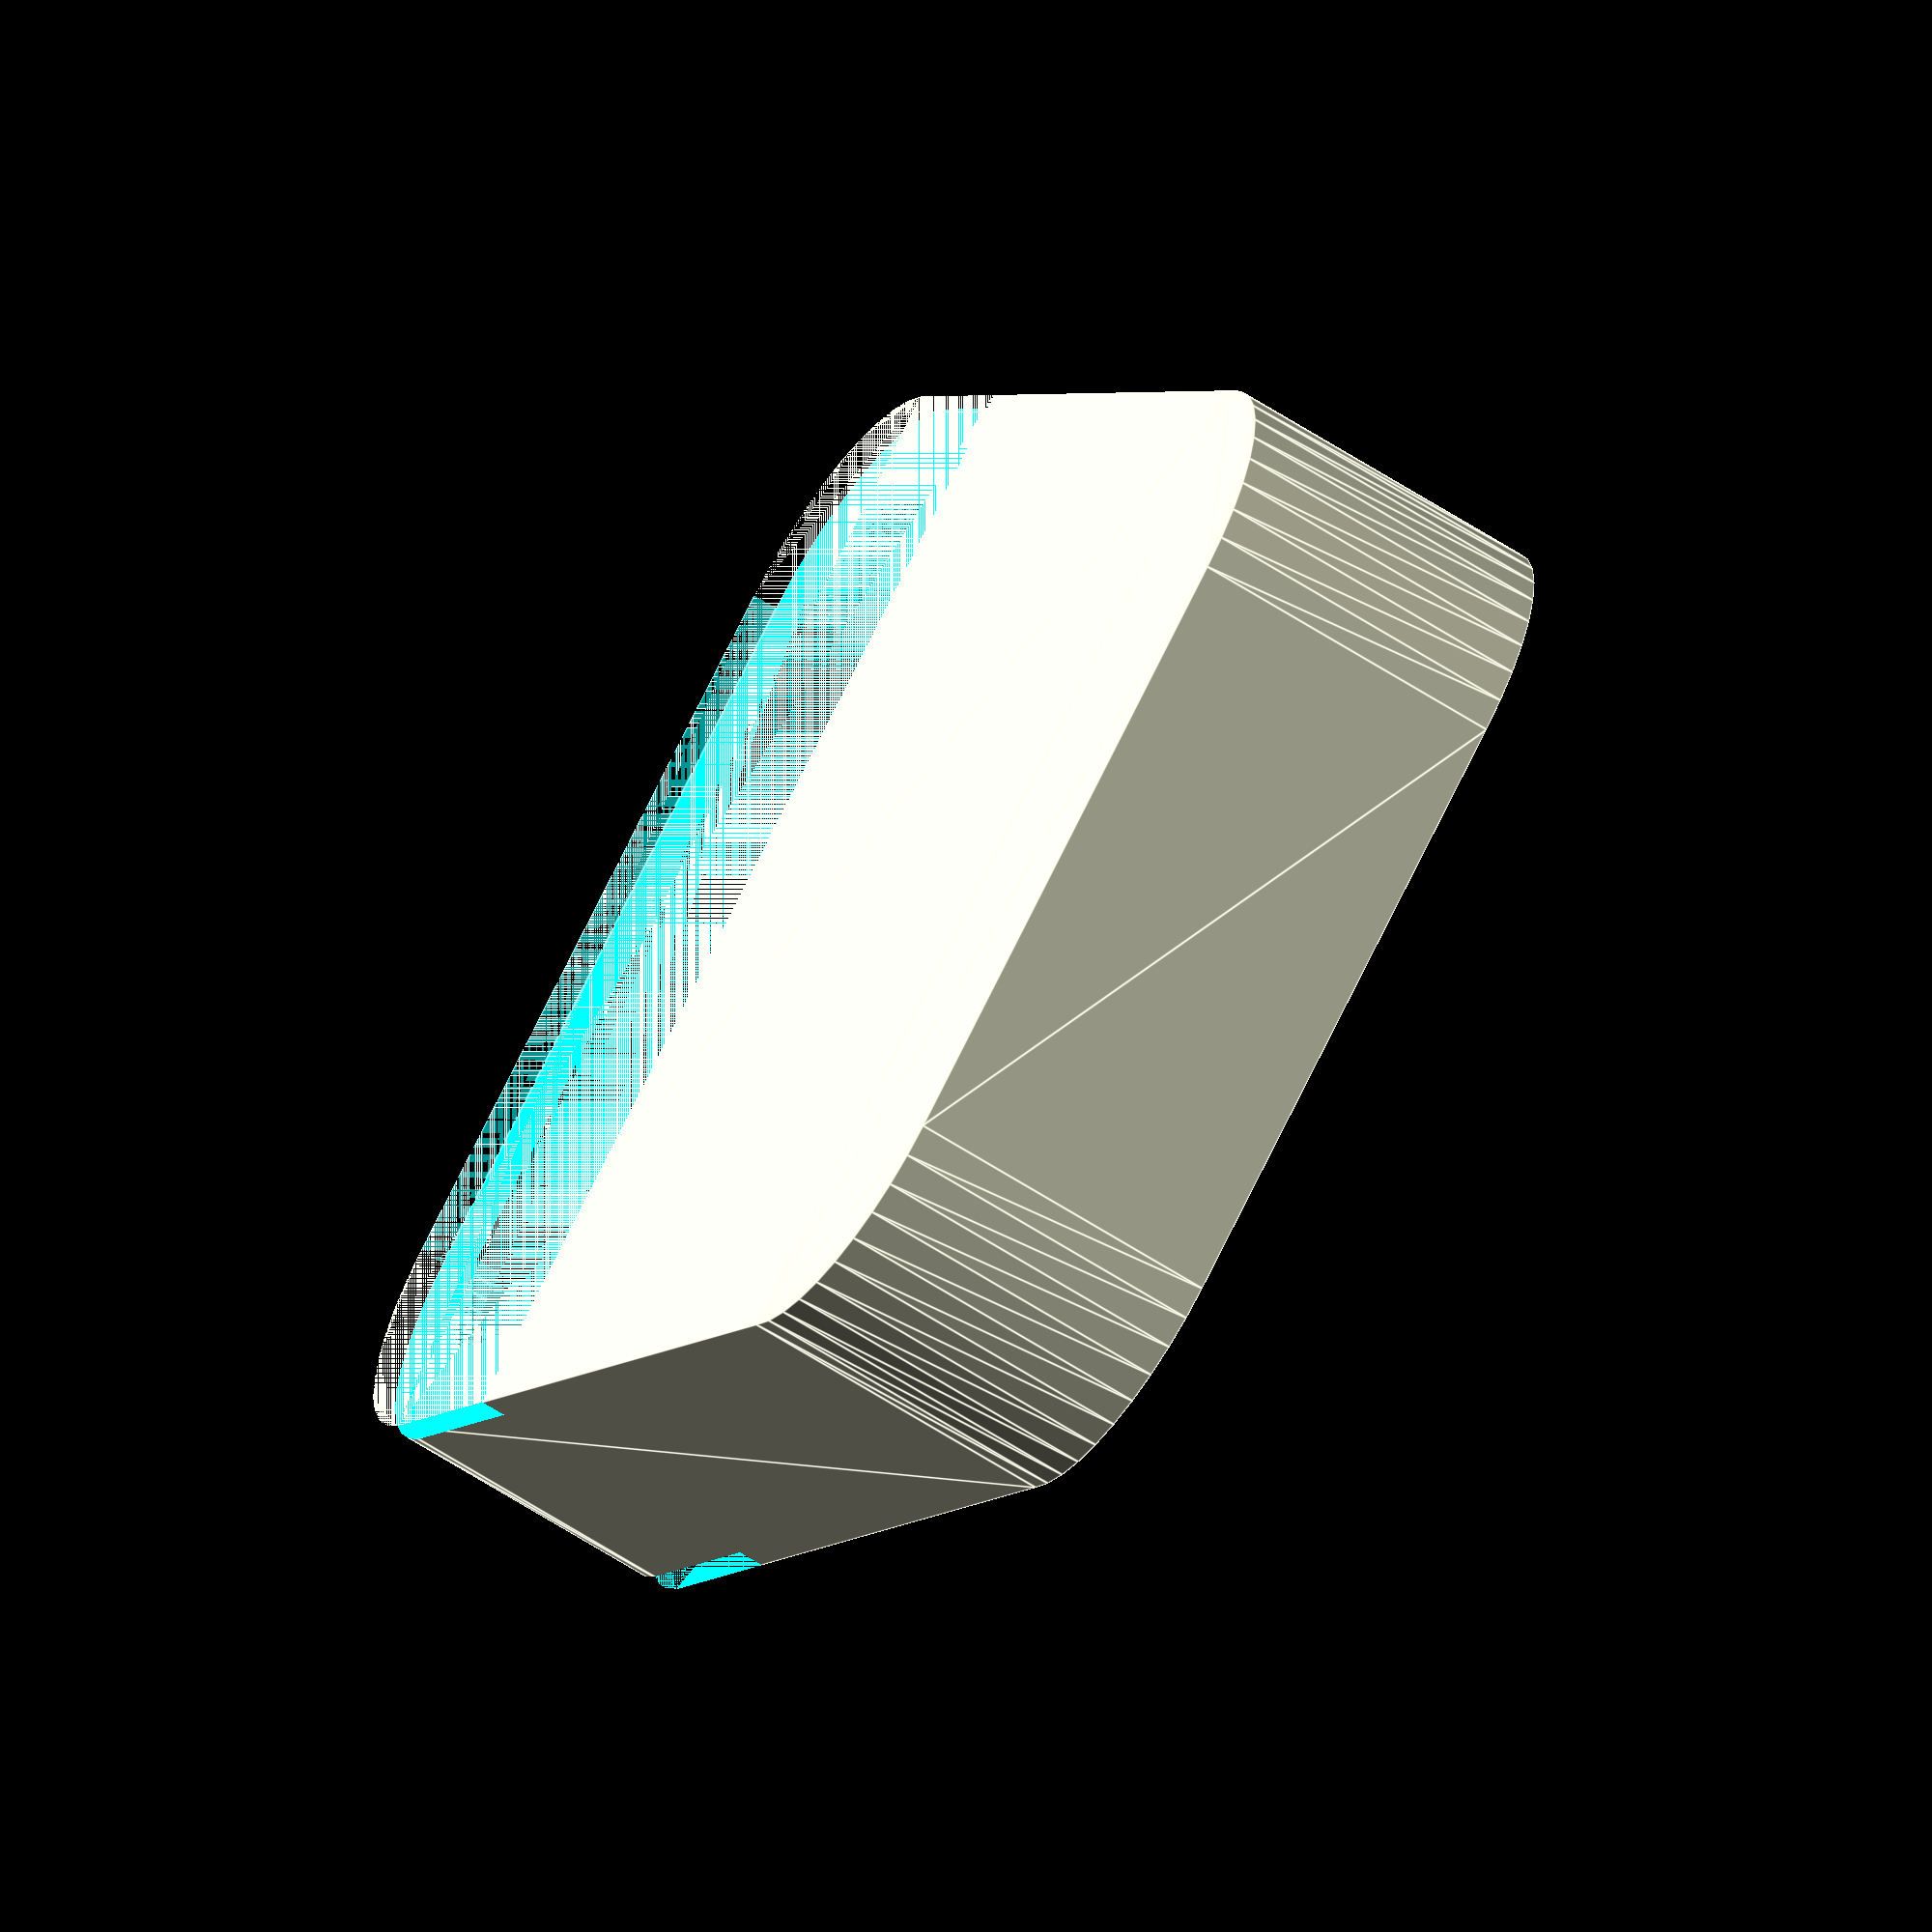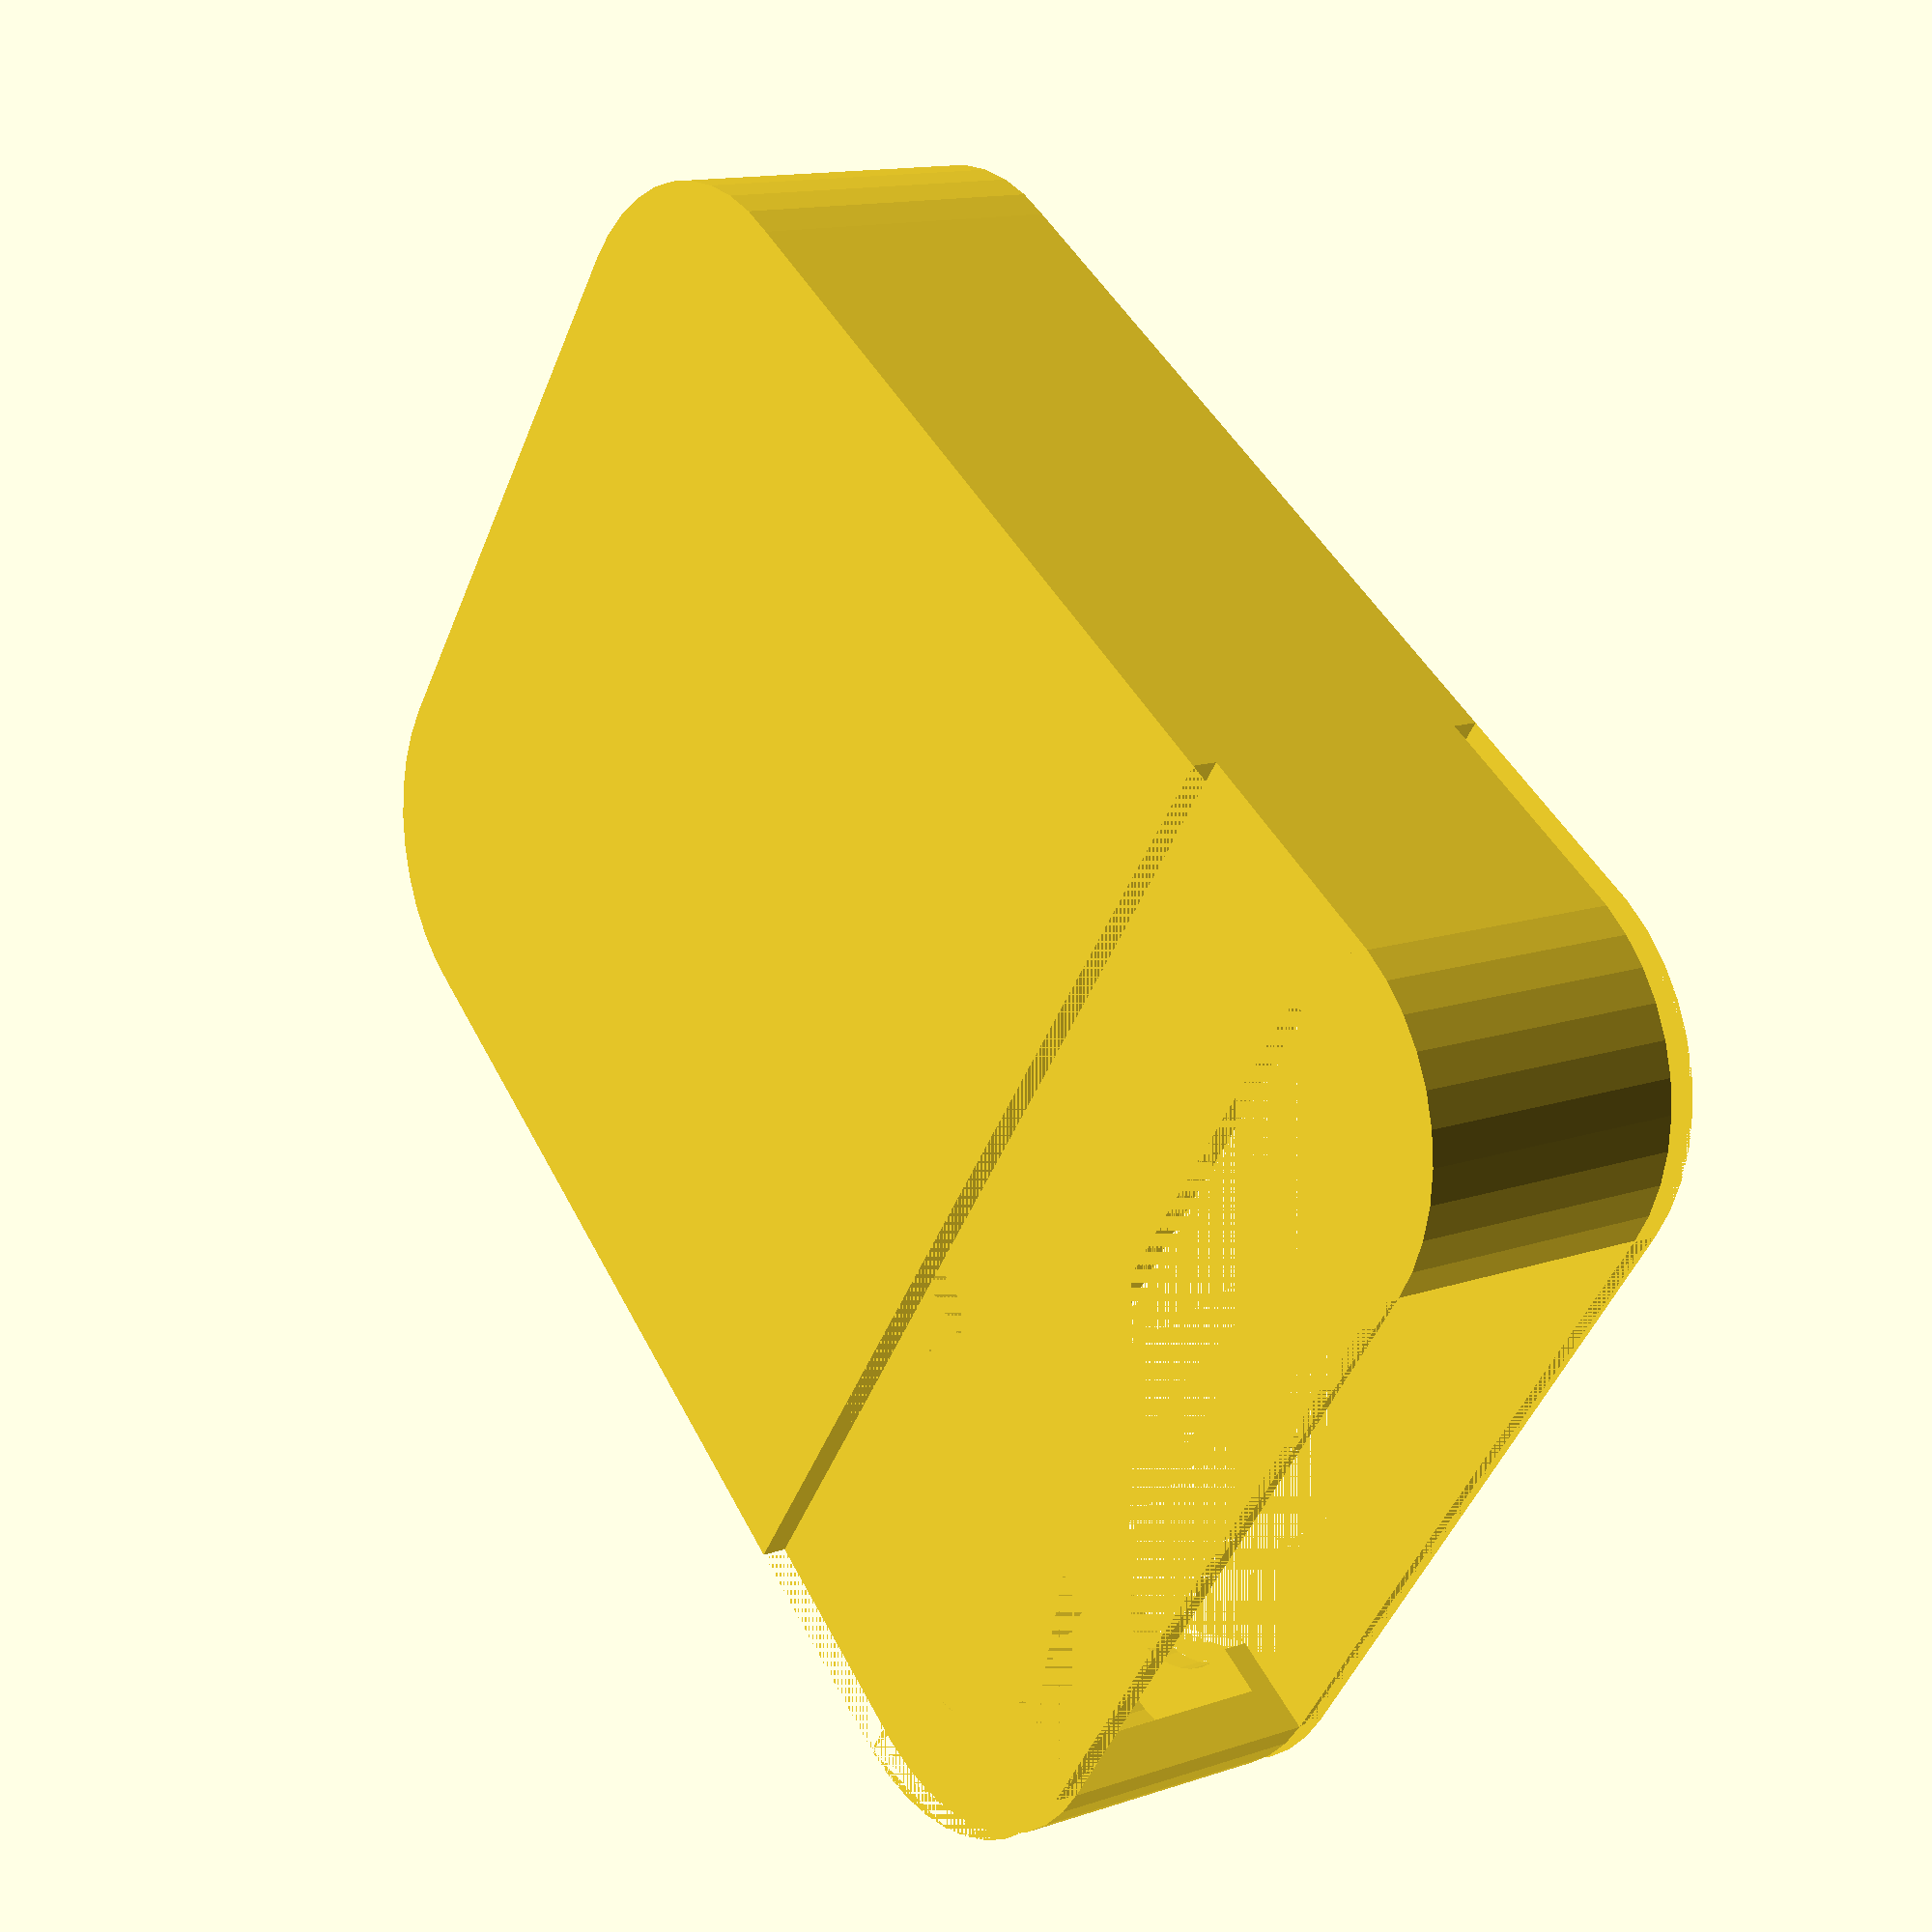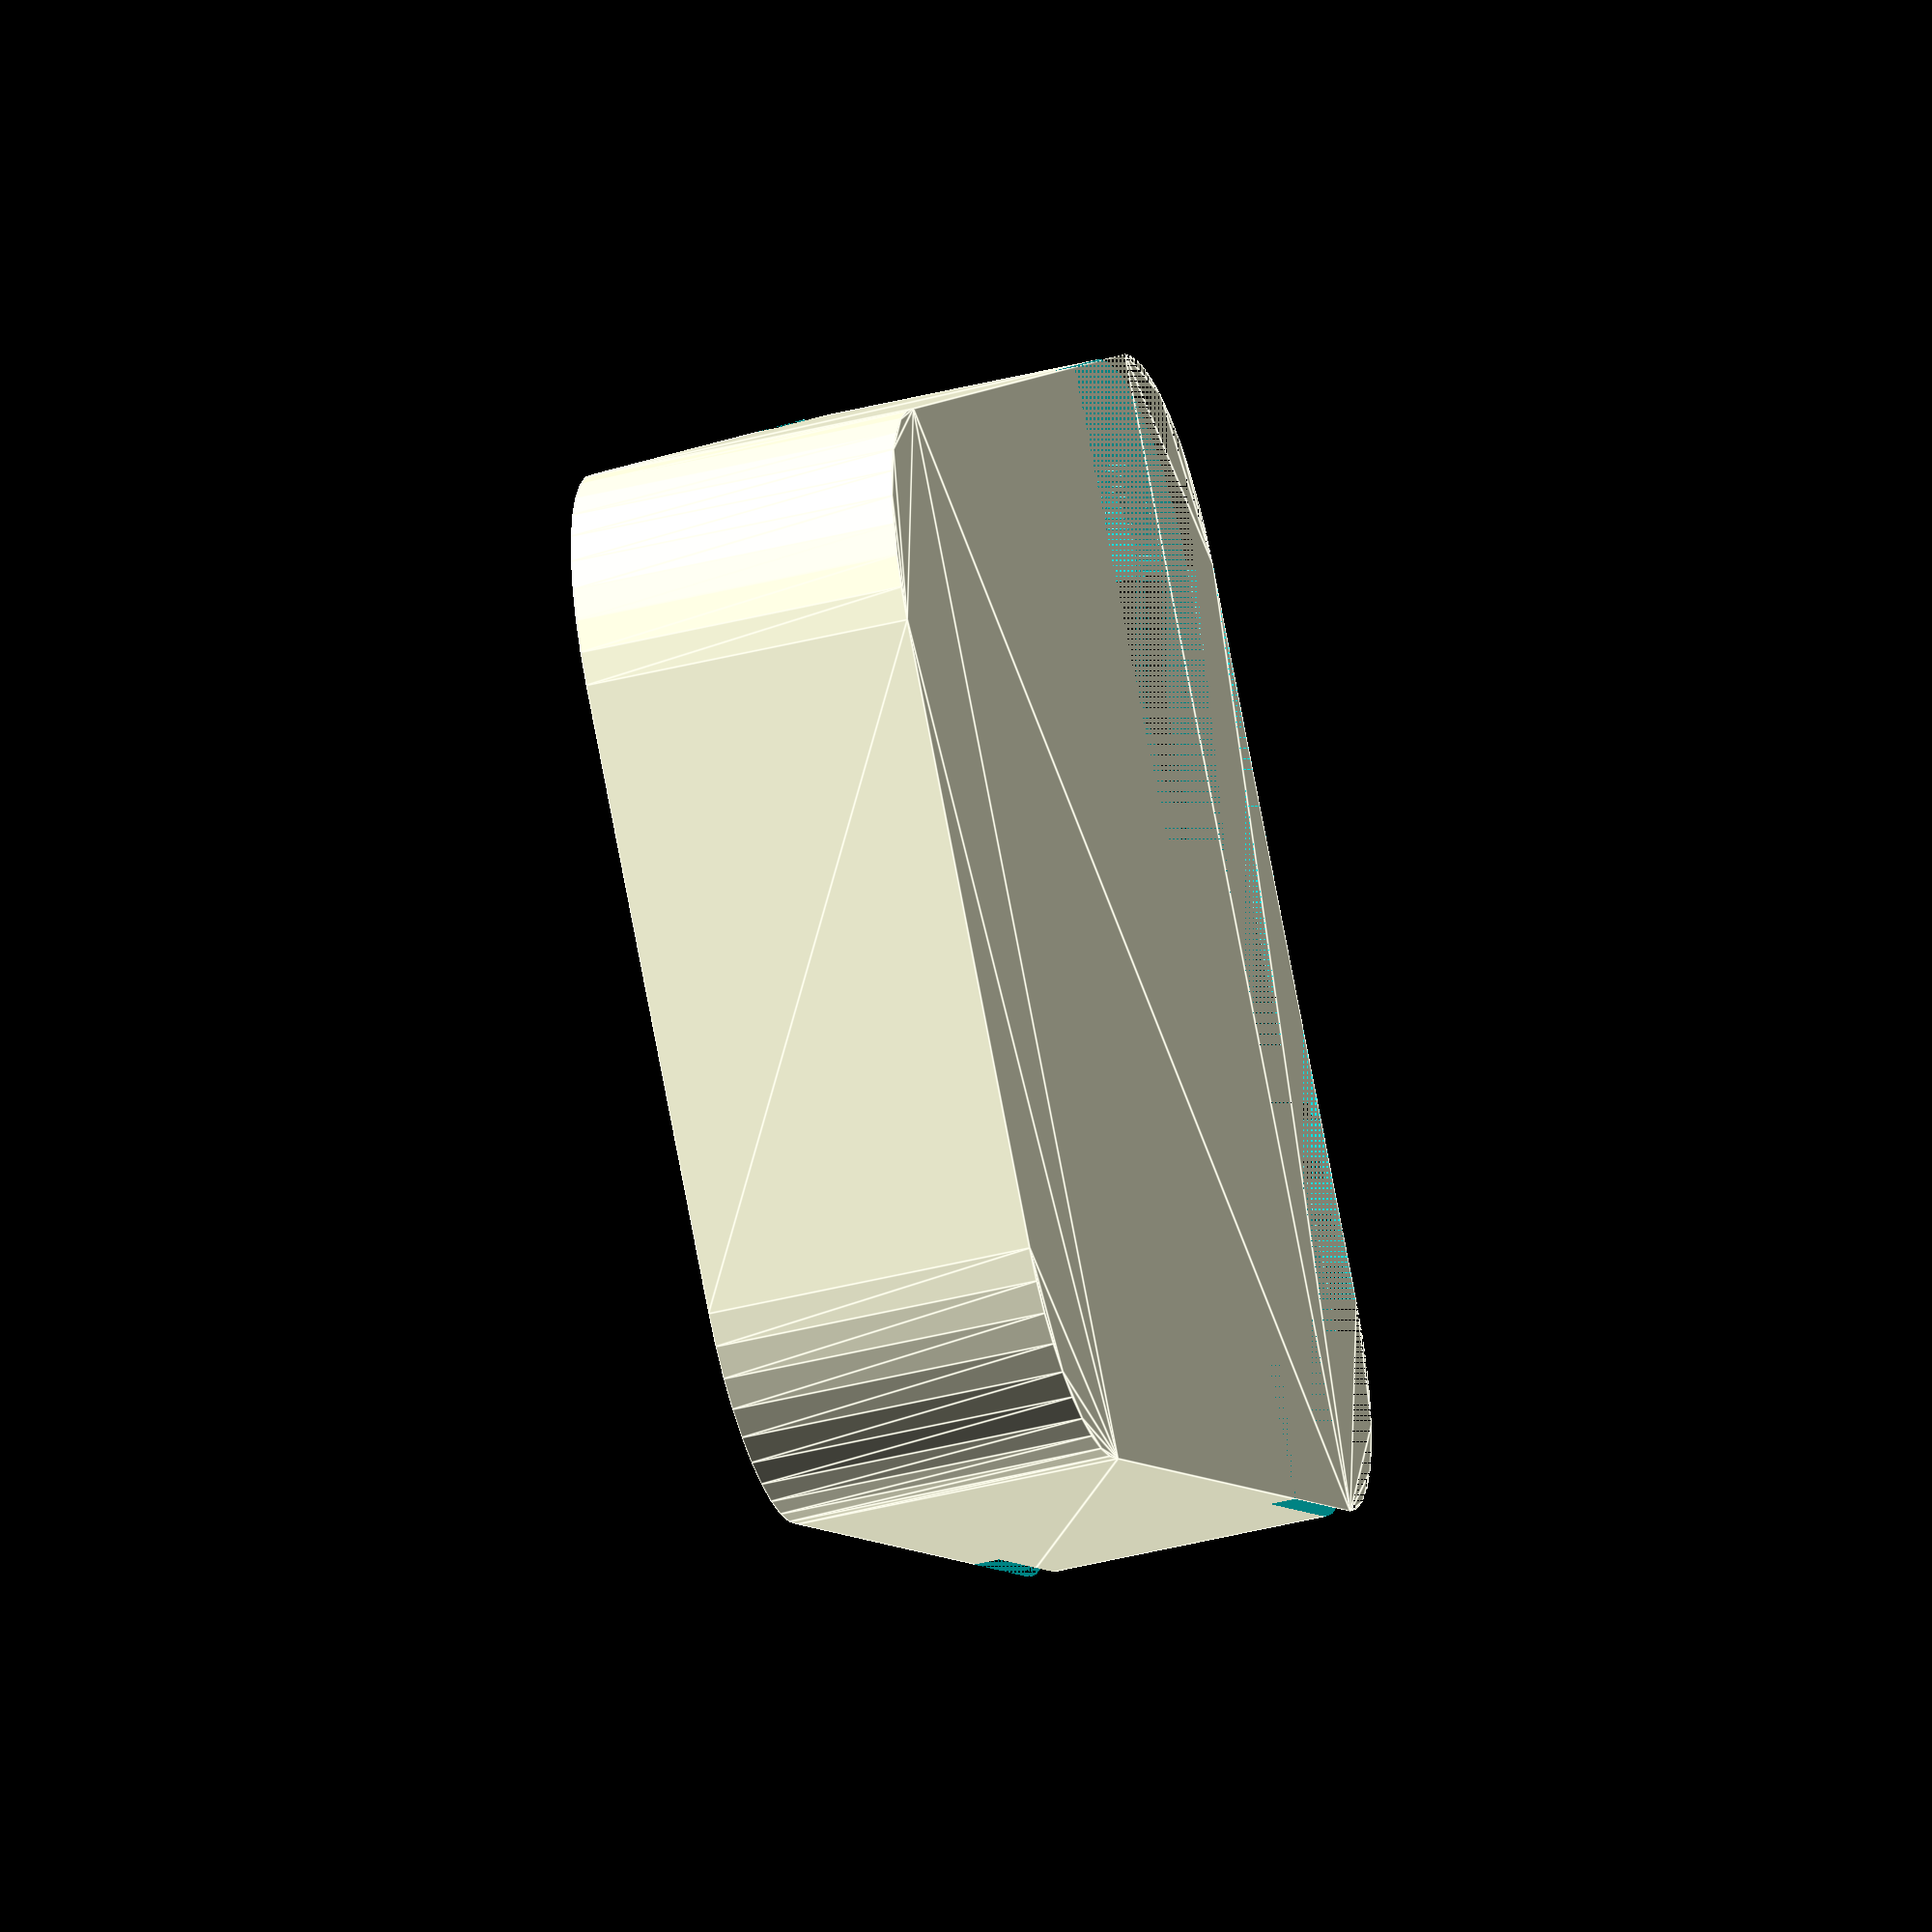
<openscad>
height = 61;
bottom_width = 44;
top_width = 49;
thickness = 10.5;

bottom_round = 5;
top_round = 10;

ring_offset = 14.3;

face_skin = 1.2;
side_skin = 2.4;

cover_height = 45;

$fn=40;

difference() {
    fob(
        height = height + side_skin * 2, 
        bottom_width = bottom_width + side_skin * 2, 
        top_width = top_width + side_skin * 2,
        thickness = thickness + face_skin * 4,
        bottom_round = bottom_round + side_skin * 2,
        top_round = top_round + side_skin * 2
    );

    union() {
        translate([0, side_skin, face_skin * 2]) {
            fob(
                height = height, 
                bottom_width = bottom_width, 
                top_width = top_width,
                thickness = thickness,
                bottom_round = bottom_round,
                top_round = top_round
            );
        };
        translate([0, side_skin * 2, face_skin]) {
            fob(
                height = height - side_skin * 2,
                bottom_width = bottom_width - side_skin * 2,
                top_width = top_width - side_skin * 2,
                thickness = thickness + face_skin * 2,
                bottom_round = bottom_round,
                top_round = top_round
            );
        };
        translate([
            0 - bottom_width / 2 + side_skin * 2, 
            side_skin * 2, 
            face_skin
        ]) {
            cube([
                bottom_width - side_skin * 4,
                height + side_skin * 2,
                thickness + face_skin * 2
            ]);
        };
        
        translate([
            0 - top_width / 2 - side_skin, 
            cover_height, 
            thickness + face_skin * 3
        ]) {
            cube([
                top_width + side_skin * 2,
                height + side_skin * 2 - cover_height, 
                face_skin
            ]); 
        };
        translate([
            0 - top_width / 2 - side_skin, 
            cover_height, 
            0
        ]) {
            cube([
                top_width + side_skin * 2,
                height + side_skin * 2 - cover_height, 
                face_skin
            ]); 
        };
    };
}


module fob() {
    linear_extrude(height = thickness) {
        minkowski() {
            polygon(points = [
                [0 - bottom_width / 2 + bottom_round, 0 + bottom_round], 
                [bottom_width / 2 - bottom_round, 0 + bottom_round], 
                [top_width / 2 - bottom_round, height - bottom_round], 
                [0 - top_width / 2 + bottom_round, height - bottom_round]
            ]);
            circle(bottom_round);
        };
    };
}
</openscad>
<views>
elev=241.4 azim=143.3 roll=123.6 proj=o view=edges
elev=166.4 azim=54.1 roll=307.0 proj=p view=solid
elev=222.3 azim=131.1 roll=73.1 proj=o view=edges
</views>
